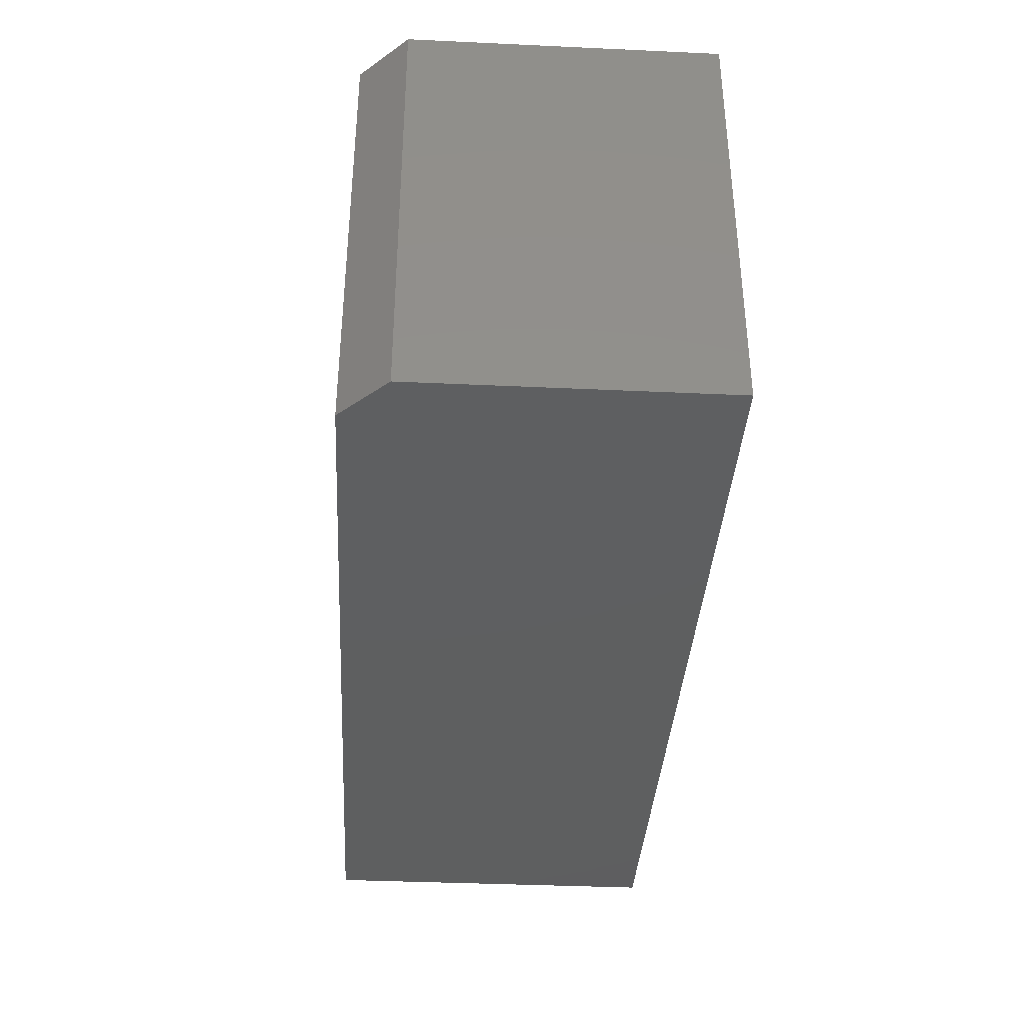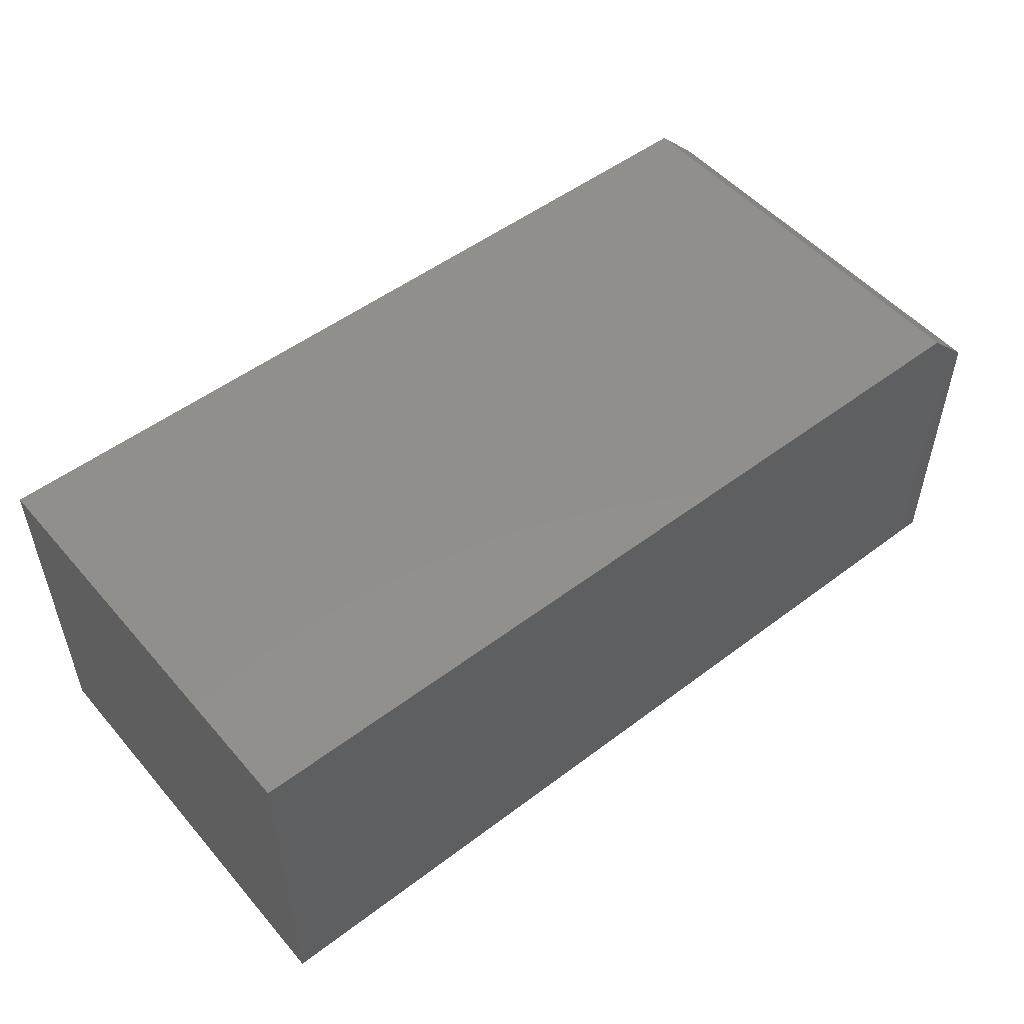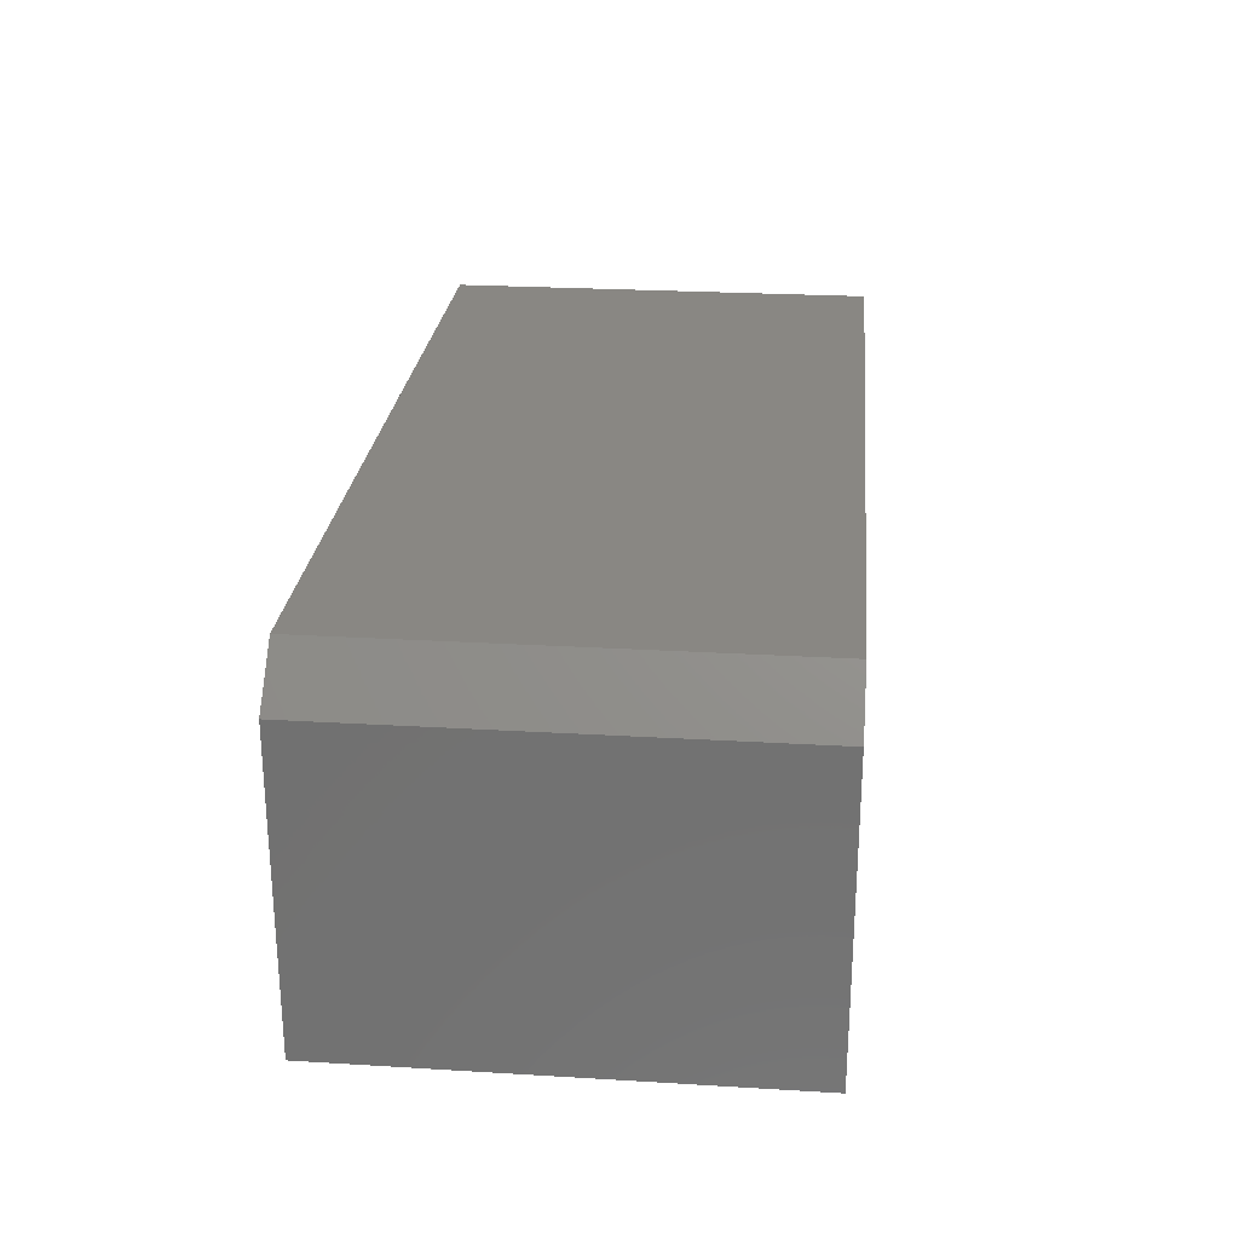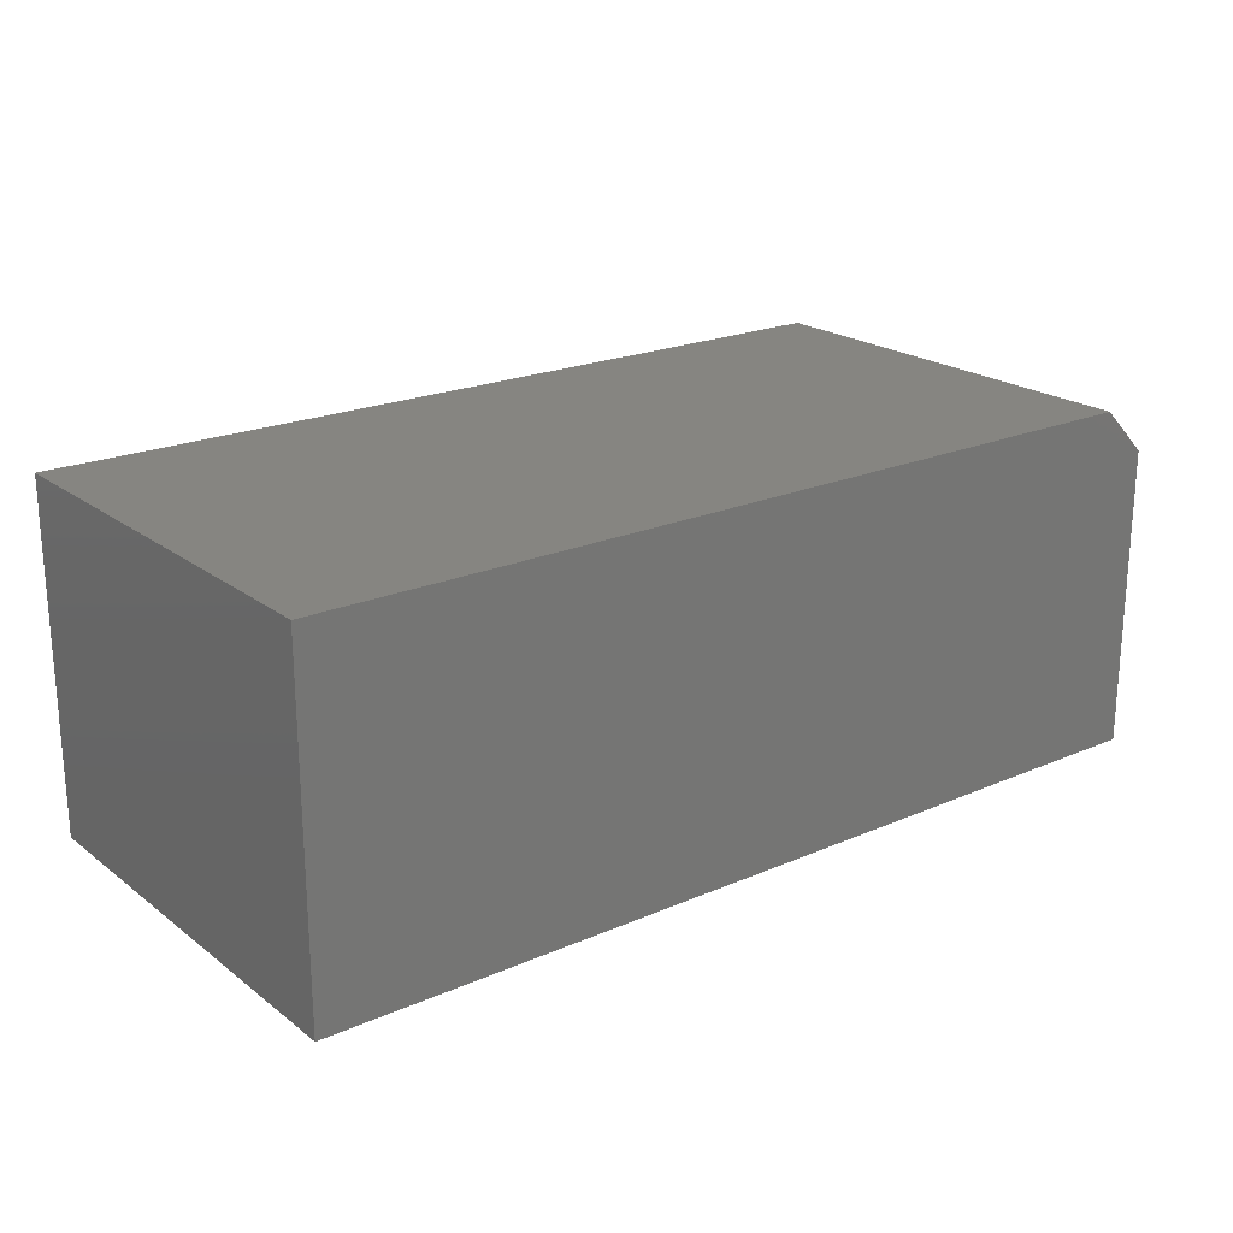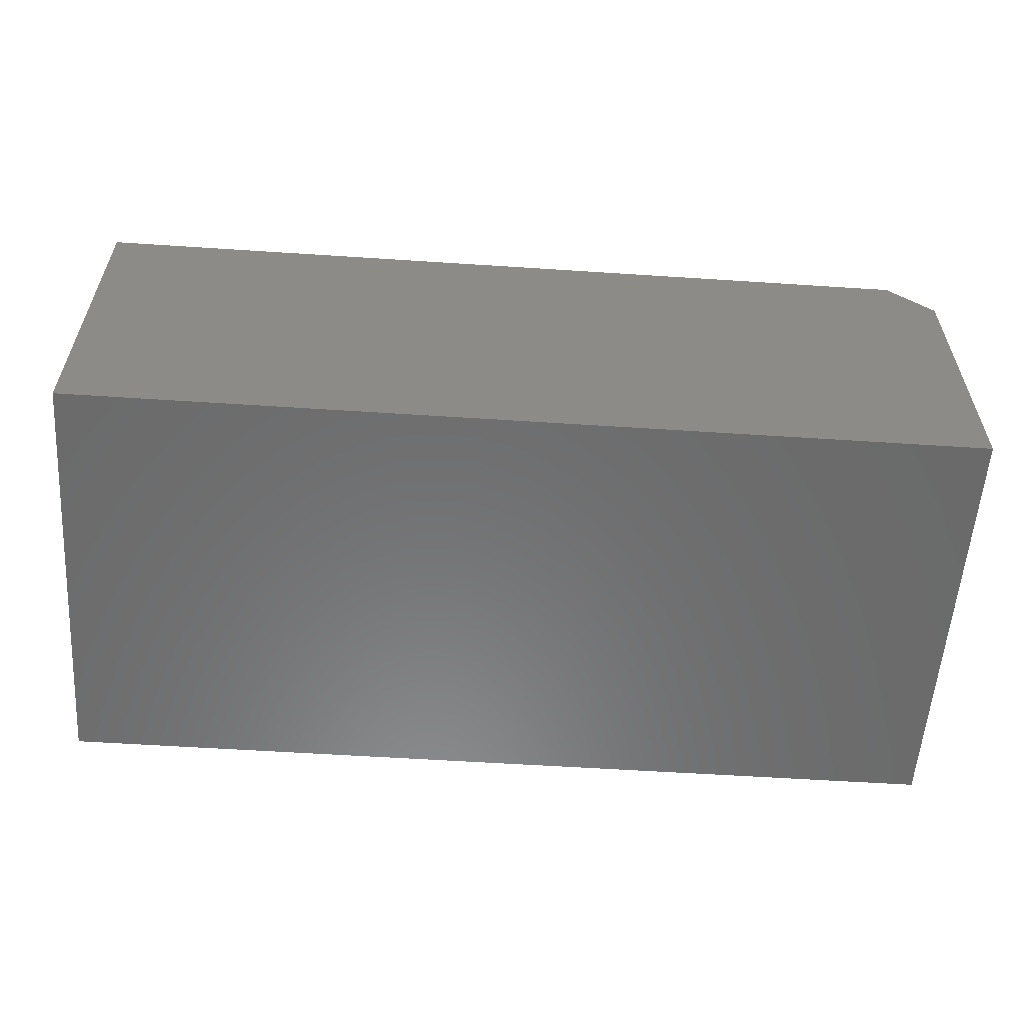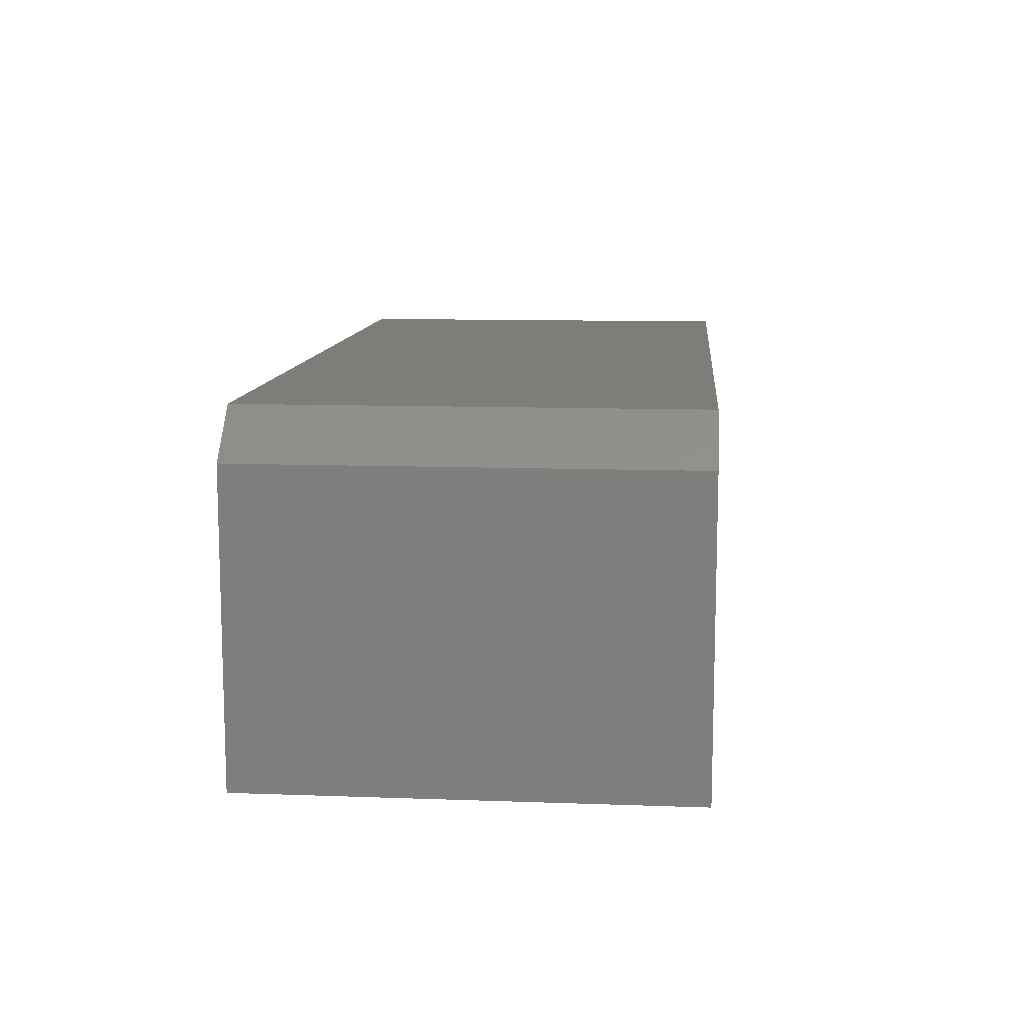
<metadata>
{"format":"stl","ext":"stl","renderer":"f3d","projection":"perspective","resolution":1024,"background":"white","views":[{"elev":-37.1,"azim":-93.4,"up":"+Z"},{"elev":51.3,"azim":140.6,"up":"+Y"},{"elev":25.4,"azim":-84.5,"up":"+Y"},{"elev":21.3,"azim":142.4,"up":"+Y"},{"elev":-57.2,"azim":176.1,"up":"+Y"},{"elev":10.9,"azim":-84.9,"up":"+Y"}]}
</metadata>
<code>
# stl→obj: 10 verts, 16 faces
v -0.1328 2.602e-18 0.0625
v -0.1328 2.705e-17 0.5029
v 0.75 5.161e-17 0.0625
v 0.75 7.605e-17 0.5029
v -0.1797 -0.3516 0.5029
v -0.1797 -0.04688 0.5029
v -0.1797 -0.3516 0.0625
v -0.1797 -0.04688 0.0625
v 0.75 -0.3516 0.5029
v 0.75 -0.3516 0.0625
f 1 2 3
f 3 2 4
f 5 6 7
f 7 6 8
f 9 4 5
f 5 4 2
f 5 2 6
f 3 10 1
f 1 10 7
f 1 7 8
f 6 2 8
f 8 2 1
f 7 10 5
f 5 10 9
f 10 3 9
f 9 3 4

</code>
